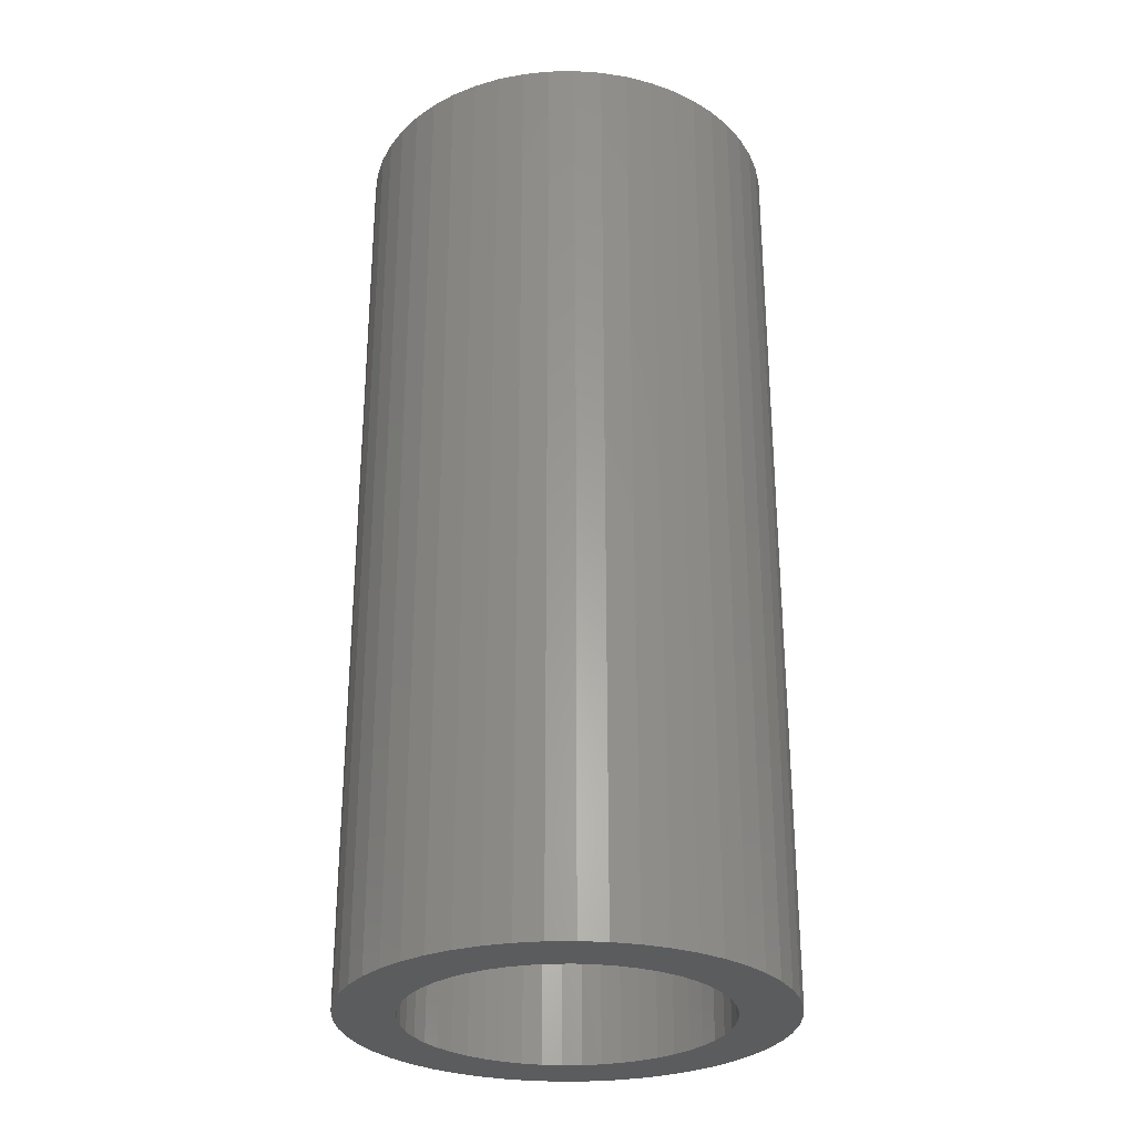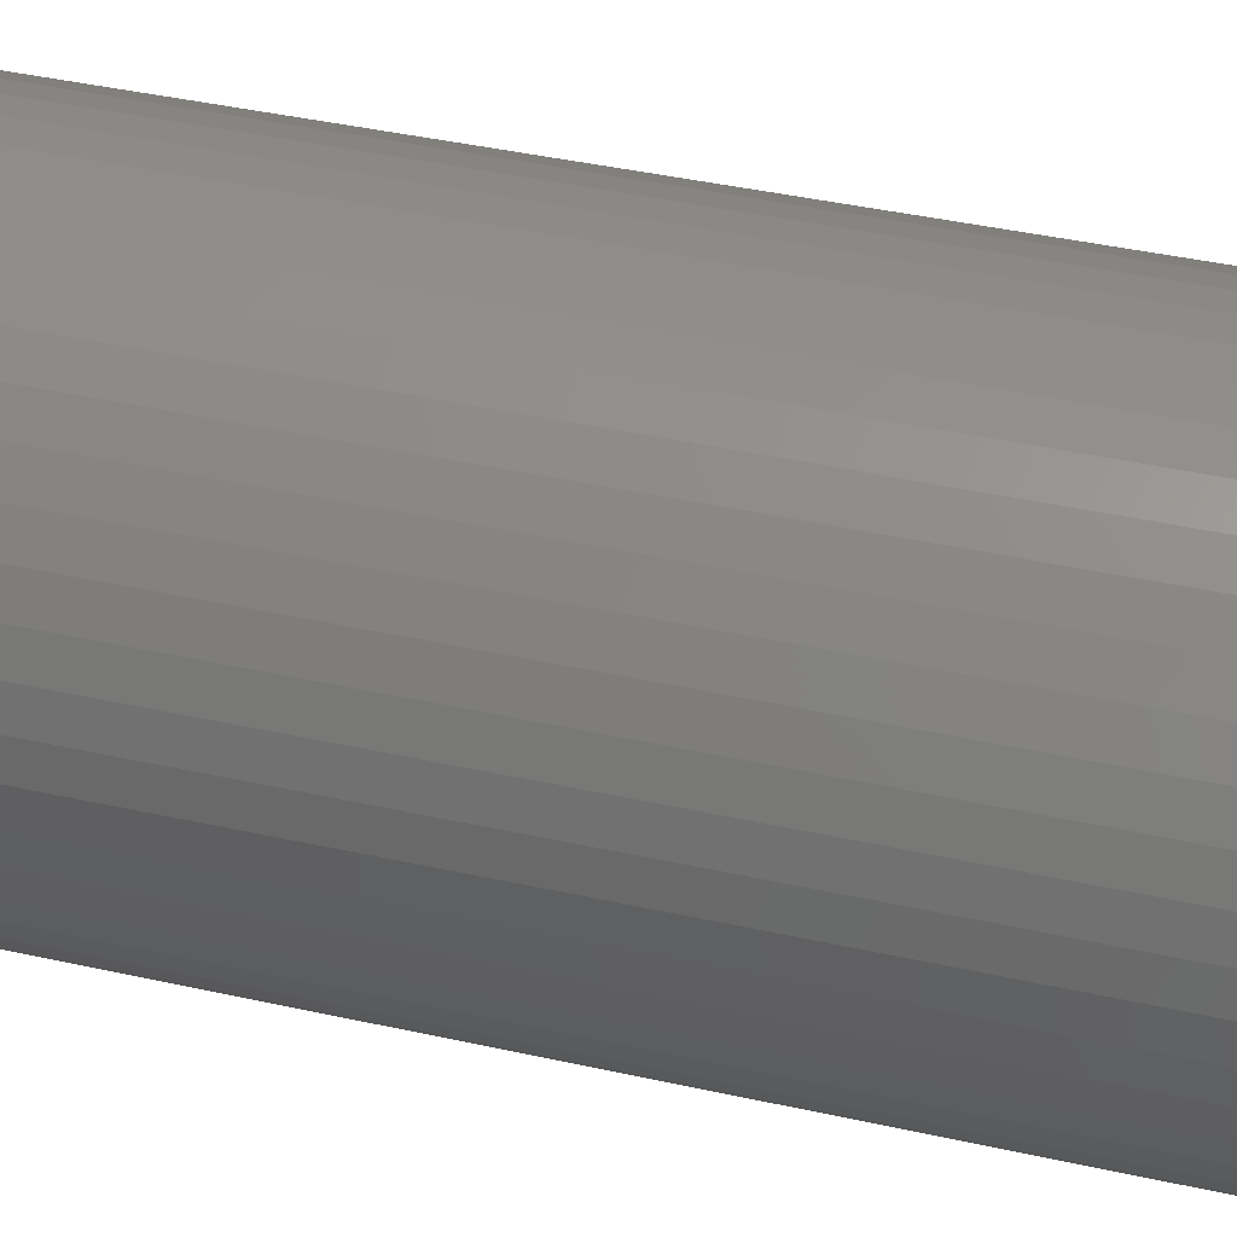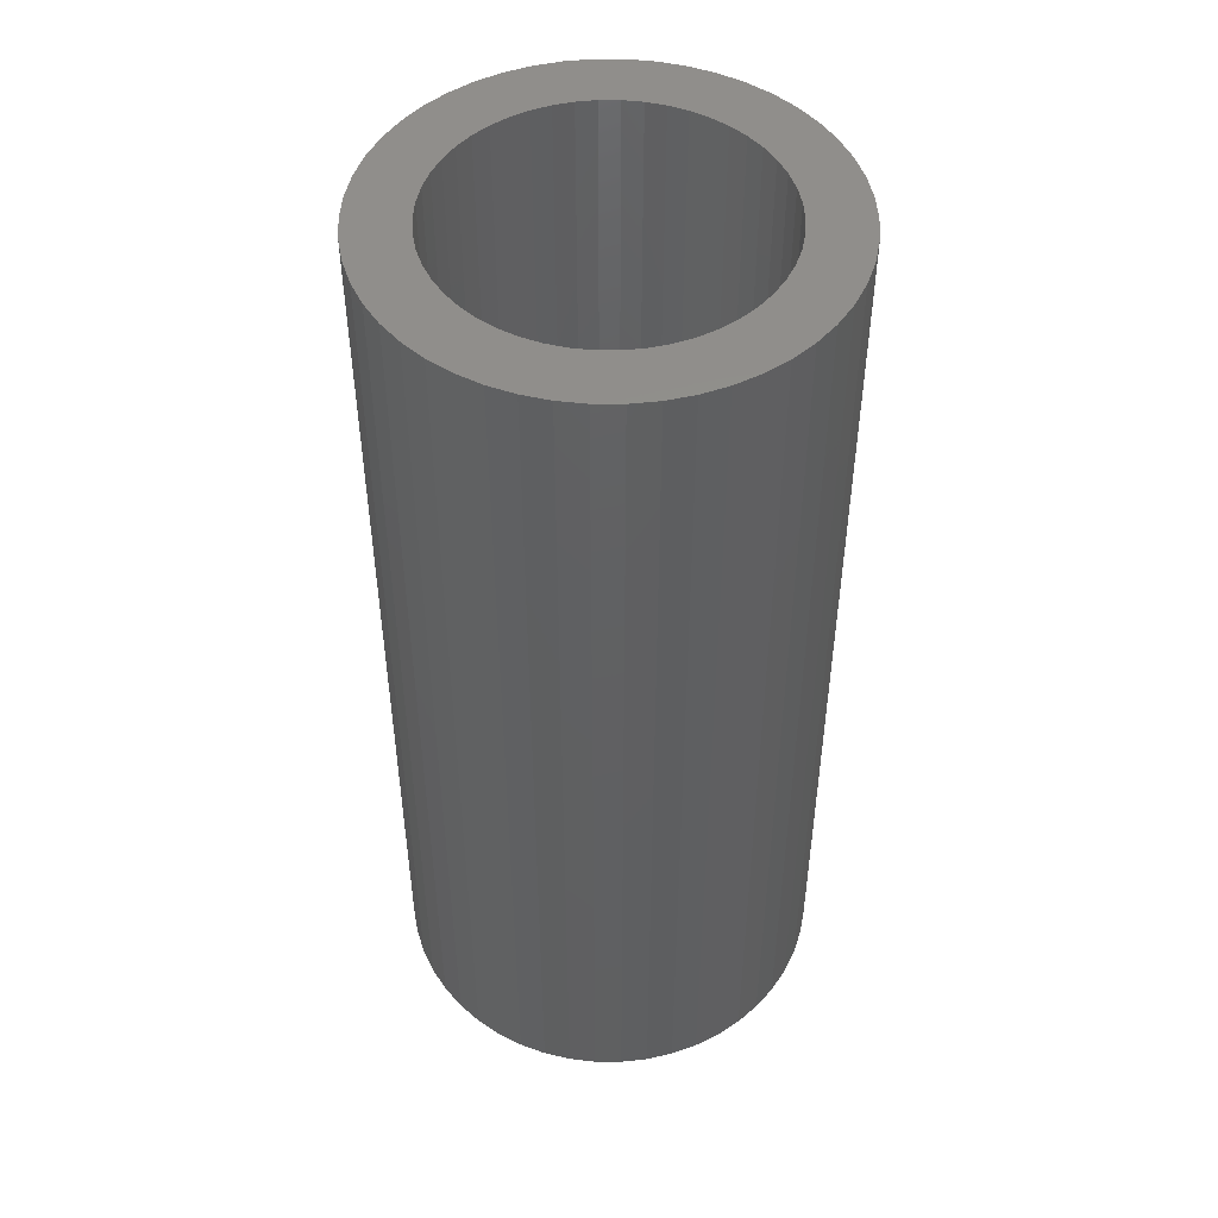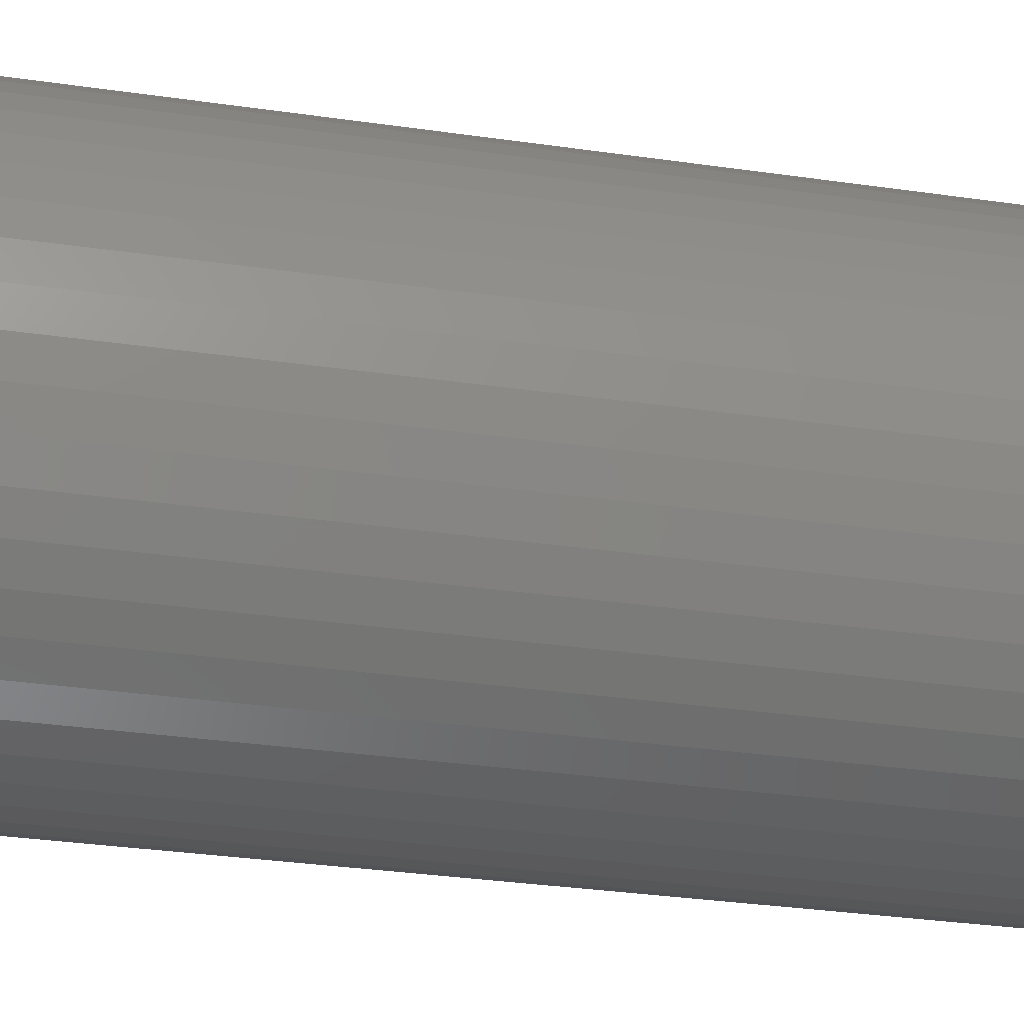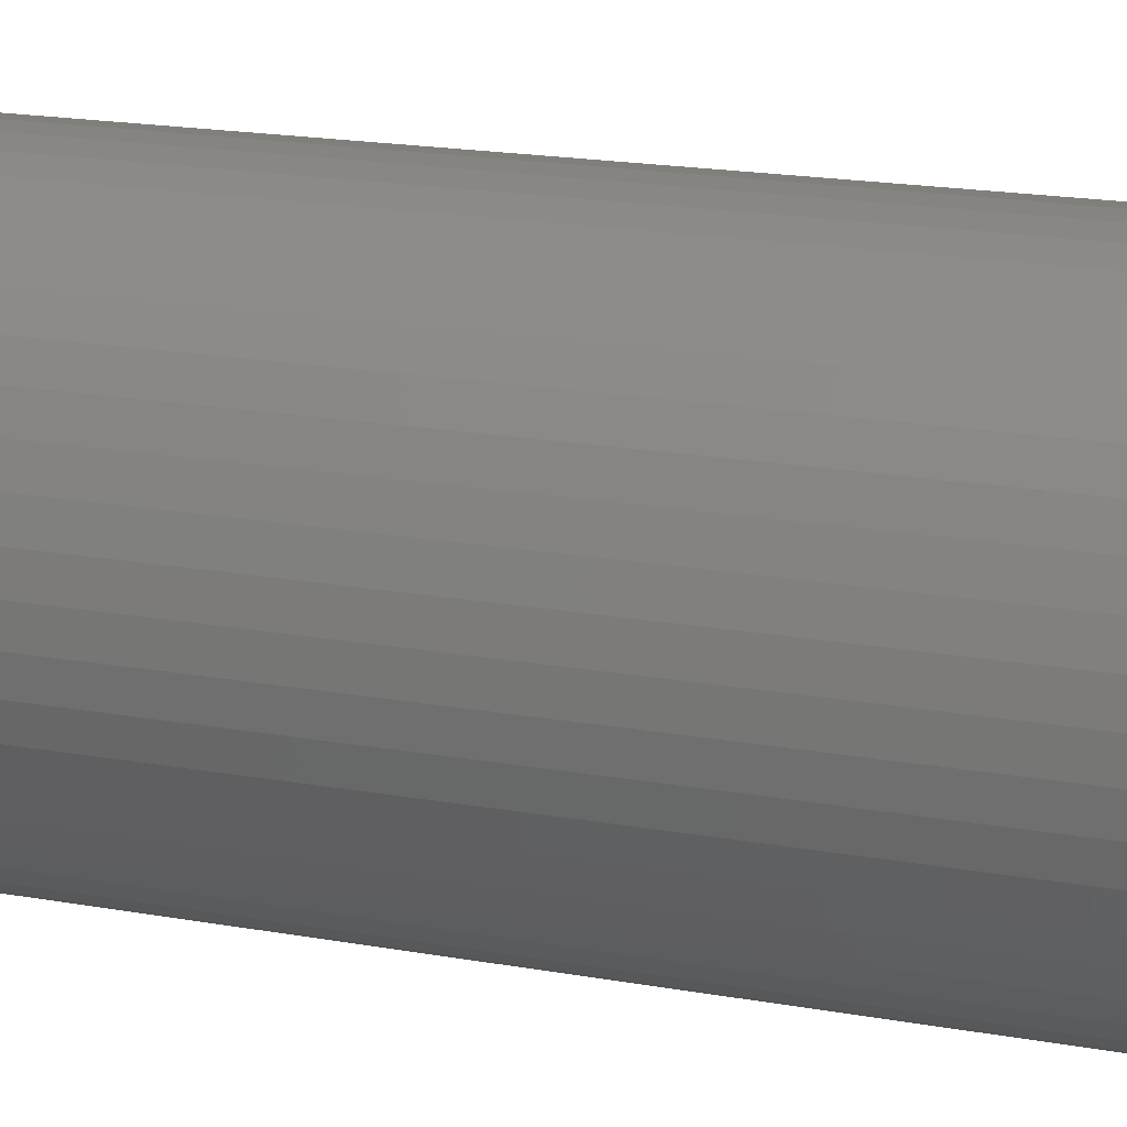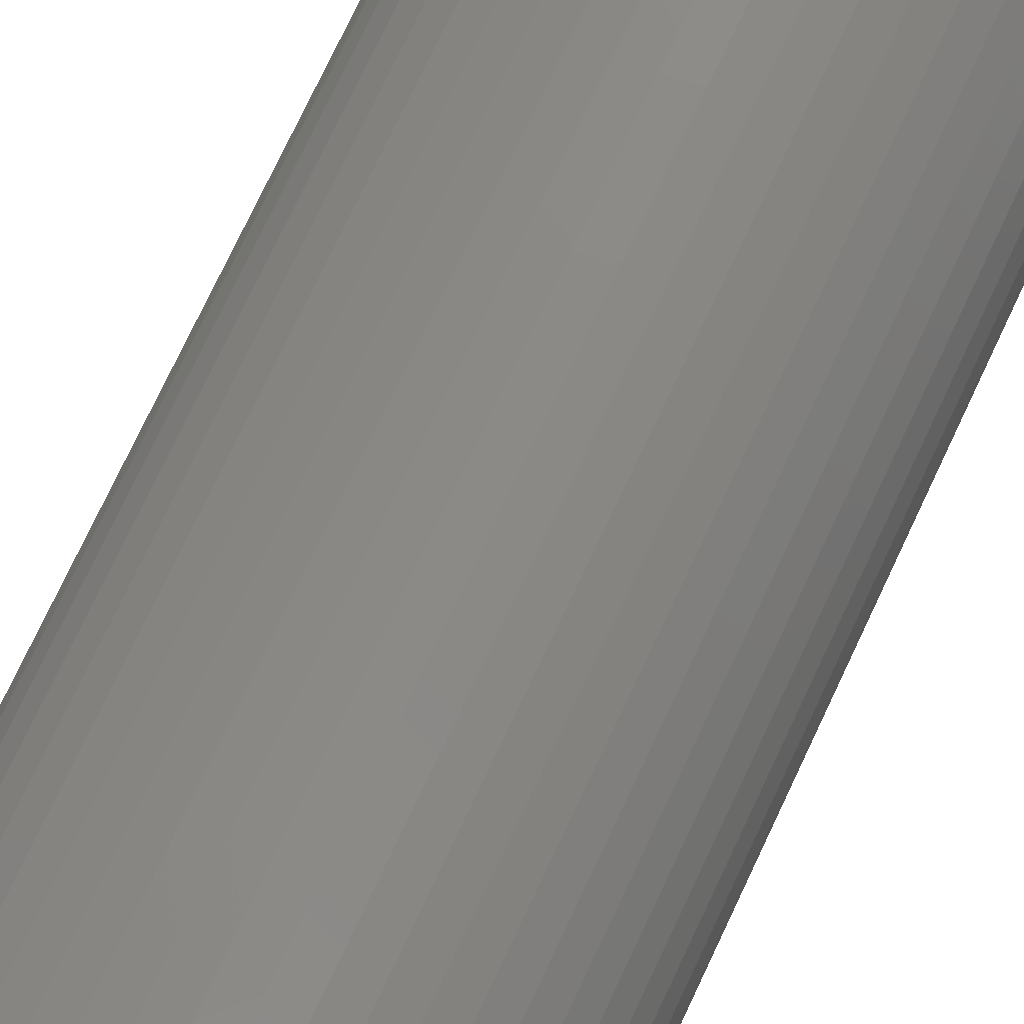
<metadata>
{"format":"stl","ext":"stl","renderer":"f3d","projection":"perspective","resolution":1024,"background":"white","views":[{"elev":-28.8,"azim":123.9,"up":"+Z"},{"elev":41.5,"azim":105.1,"up":"+Y"},{"elev":48.5,"azim":-28.6,"up":"+Z"},{"elev":-31.5,"azim":-101.7,"up":"+Y"},{"elev":19.4,"azim":108.4,"up":"+Y"},{"elev":78.2,"azim":-154.5,"up":"+Y"}]}
</metadata>
<code>
# stl→obj: 200 verts, 400 faces
v 5.5 0 12
v 5.457 0.6893 -12
v 5.457 0.6893 12
v 5.5 0 -12
v -5.5 0 -12
v -5.457 0.6893 12
v -5.457 0.6893 -12
v -5.5 0 12
v 0.3453 5.489 -12
v -0.3453 5.489 12
v 0.3453 5.489 12
v -0.3453 5.489 -12
v -0.3453 -5.489 -12
v 0.3453 -5.489 12
v -0.3453 -5.489 12
v 0.3453 -5.489 -12
v 4.009 3.765 -12
v 3.506 4.238 12
v 4.009 3.765 12
v 3.506 4.238 -12
v -3.506 4.238 -12
v -4.009 3.765 12
v -3.506 4.238 12
v -4.009 3.765 -12
v -1.7 5.231 -12
v -2.342 4.977 12
v -1.7 5.231 12
v -2.342 4.977 -12
v 4.009 -3.765 12
v 4.45 -3.233 -12
v 4.45 -3.233 12
v 4.009 -3.765 -12
v 5.114 2.025 12
v 4.82 2.65 -12
v 4.82 2.65 12
v 5.114 2.025 -12
v 2.342 4.977 -12
v 1.7 5.231 12
v 2.342 4.977 12
v 1.7 5.231 -12
v 1.031 5.403 12
v 1.031 5.403 -12
v 2.947 4.644 -12
v 2.947 4.644 12
v -5.114 2.025 -12
v -4.82 2.65 12
v -4.82 2.65 -12
v -5.114 2.025 12
v -4.45 3.233 -12
v -4.45 3.233 12
v 4 0 12
v 3.968 0.5013 12
v 5.327 1.368 12
v 5.457 -0.6893 12
v 3.874 0.9948 12
v 3.968 -0.5013 12
v 3.719 1.472 12
v 5.327 -1.368 12
v 3.505 1.927 12
v 4.45 3.233 12
v 3.874 -0.9948 12
v 3.236 2.351 12
v 5.114 -2.025 12
v 3.719 -1.472 12
v 2.916 2.738 12
v 2.55 3.082 12
v 2.143 3.377 12
v 1.703 3.619 12
v 1.236 3.804 12
v 0.7495 3.929 12
v 0.2512 3.992 12
v -0.2512 3.992 12
v -0.7495 3.929 12
v -1.031 5.403 12
v -1.236 3.804 12
v -1.703 3.619 12
v -2.143 3.377 12
v -2.947 4.644 12
v -2.55 3.082 12
v -2.916 2.738 12
v -3.236 2.351 12
v -3.505 1.927 12
v -3.719 1.472 12
v 4.82 -2.65 12
v 3.505 -1.927 12
v 3.236 -2.351 12
v 2.916 -2.738 12
v 3.506 -4.238 12
v 2.55 -3.082 12
v 2.947 -4.644 12
v 2.143 -3.377 12
v 2.342 -4.977 12
v 1.703 -3.619 12
v 1.7 -5.231 12
v 1.236 -3.804 12
v 1.031 -5.403 12
v 0.7495 -3.929 12
v 0.2512 -3.992 12
v -0.2512 -3.992 12
v -0.7495 -3.929 12
v -1.031 -5.403 12
v -1.236 -3.804 12
v -1.7 -5.231 12
v -1.703 -3.619 12
v -2.342 -4.977 12
v -2.143 -3.377 12
v -2.947 -4.644 12
v -2.55 -3.082 12
v -3.506 -4.238 12
v -2.916 -2.738 12
v -4.009 -3.765 12
v -3.236 -2.351 12
v -4.45 -3.233 12
v -3.505 -1.927 12
v -4.82 -2.65 12
v -3.719 -1.472 12
v -5.114 -2.025 12
v -3.874 -0.9948 12
v -5.327 -1.368 12
v -3.968 -0.5013 12
v -5.457 -0.6893 12
v -4 0 12
v -3.874 0.9948 12
v -5.327 1.368 12
v -3.968 0.5013 12
v -1.031 5.403 -12
v 4 0 -12
v 5.457 -0.6893 -12
v 3.968 -0.5013 -12
v 5.327 -1.368 -12
v 3.874 -0.9948 -12
v 5.114 -2.025 -12
v 3.968 0.5013 -12
v 3.719 -1.472 -12
v 4.82 -2.65 -12
v 5.327 1.368 -12
v 3.505 -1.927 -12
v 3.874 0.9948 -12
v 3.236 -2.351 -12
v 3.719 1.472 -12
v 2.916 -2.738 -12
v 3.506 -4.238 -12
v 2.55 -3.082 -12
v 2.947 -4.644 -12
v 2.143 -3.377 -12
v 2.342 -4.977 -12
v 1.703 -3.619 -12
v 1.7 -5.231 -12
v 1.236 -3.804 -12
v 1.031 -5.403 -12
v 0.7495 -3.929 -12
v 0.2512 -3.992 -12
v -0.2512 -3.992 -12
v -0.7495 -3.929 -12
v -1.031 -5.403 -12
v -1.236 -3.804 -12
v -1.7 -5.231 -12
v -1.703 -3.619 -12
v -2.342 -4.977 -12
v -2.143 -3.377 -12
v -2.947 -4.644 -12
v -2.55 -3.082 -12
v -3.506 -4.238 -12
v -2.916 -2.738 -12
v -4.009 -3.765 -12
v -3.236 -2.351 -12
v -4.45 -3.233 -12
v -3.505 -1.927 -12
v -4.82 -2.65 -12
v -5.114 -2.025 -12
v -3.719 -1.472 -12
v 3.505 1.927 -12
v 4.45 3.233 -12
v 3.236 2.351 -12
v 2.916 2.738 -12
v 2.55 3.082 -12
v 2.143 3.377 -12
v 1.703 3.619 -12
v 1.236 3.804 -12
v 0.7495 3.929 -12
v 0.2512 3.992 -12
v -0.2512 3.992 -12
v -0.7495 3.929 -12
v -1.236 3.804 -12
v -1.703 3.619 -12
v -2.143 3.377 -12
v -2.947 4.644 -12
v -2.55 3.082 -12
v -2.916 2.738 -12
v -3.236 2.351 -12
v -3.505 1.927 -12
v -3.719 1.472 -12
v -3.874 0.9948 -12
v -5.327 1.368 -12
v -3.968 0.5013 -12
v -4 0 -12
v -3.874 -0.9948 -12
v -5.327 -1.368 -12
v -3.968 -0.5013 -12
v -5.457 -0.6893 -12
f 1 2 3
f 2 1 4
f 5 6 7
f 6 5 8
f 9 10 11
f 10 9 12
f 13 14 15
f 14 13 16
f 17 18 19
f 18 17 20
f 21 22 23
f 22 21 24
f 25 26 27
f 26 25 28
f 29 30 31
f 30 29 32
f 33 34 35
f 34 33 36
f 37 38 39
f 38 37 40
f 40 41 38
f 41 40 42
f 43 39 44
f 39 43 37
f 45 46 47
f 46 45 48
f 49 22 24
f 22 49 50
f 51 1 3
f 52 3 53
f 1 51 54
f 55 53 33
f 56 54 51
f 57 33 35
f 54 56 58
f 59 35 60
f 61 58 56
f 62 60 19
f 58 61 63
f 64 63 61
f 3 52 51
f 53 55 52
f 33 57 55
f 65 19 18
f 35 59 57
f 60 62 59
f 66 18 44
f 19 65 62
f 18 66 65
f 67 44 39
f 44 67 66
f 39 68 67
f 38 68 39
f 38 69 68
f 41 69 38
f 41 70 69
f 11 70 41
f 11 71 70
f 11 72 71
f 10 72 11
f 10 73 72
f 74 73 10
f 74 75 73
f 27 75 74
f 27 76 75
f 26 76 27
f 76 26 77
f 78 77 26
f 77 78 79
f 23 79 78
f 79 23 80
f 22 80 23
f 80 22 81
f 50 81 22
f 81 50 82
f 46 82 50
f 48 83 46
f 82 46 83
f 63 64 84
f 85 84 64
f 84 85 31
f 86 31 85
f 31 86 29
f 87 29 86
f 29 87 88
f 89 88 87
f 88 89 90
f 91 90 89
f 90 91 92
f 93 92 91
f 93 94 92
f 95 94 93
f 95 96 94
f 97 96 95
f 97 14 96
f 98 14 97
f 99 14 98
f 99 15 14
f 100 15 99
f 100 101 15
f 102 101 100
f 102 103 101
f 104 103 102
f 105 104 106
f 104 105 103
f 107 106 108
f 109 108 110
f 106 107 105
f 111 110 112
f 113 112 114
f 108 109 107
f 115 114 116
f 117 116 118
f 119 118 120
f 110 111 109
f 121 120 122
f 83 48 123
f 124 123 48
f 112 113 111
f 123 124 125
f 114 115 113
f 6 125 124
f 116 117 115
f 125 6 122
f 118 119 117
f 8 122 6
f 120 121 119
f 122 8 121
f 12 74 10
f 74 12 126
f 127 4 128
f 129 128 130
f 4 127 2
f 131 130 132
f 133 2 127
f 134 132 135
f 2 133 136
f 137 135 30
f 138 136 133
f 139 30 32
f 136 138 36
f 140 36 138
f 128 129 127
f 130 131 129
f 132 134 131
f 141 32 142
f 135 137 134
f 30 139 137
f 143 142 144
f 32 141 139
f 142 143 141
f 145 144 146
f 144 145 143
f 146 147 145
f 148 147 146
f 148 149 147
f 150 149 148
f 150 151 149
f 16 151 150
f 16 152 151
f 16 153 152
f 13 153 16
f 13 154 153
f 155 154 13
f 155 156 154
f 157 156 155
f 157 158 156
f 159 158 157
f 158 159 160
f 161 160 159
f 160 161 162
f 163 162 161
f 162 163 164
f 165 164 163
f 164 165 166
f 167 166 165
f 166 167 168
f 169 168 167
f 170 171 169
f 168 169 171
f 36 140 34
f 172 34 140
f 34 172 173
f 174 173 172
f 173 174 17
f 175 17 174
f 17 175 20
f 176 20 175
f 20 176 43
f 177 43 176
f 43 177 37
f 178 37 177
f 178 40 37
f 179 40 178
f 179 42 40
f 180 42 179
f 180 9 42
f 181 9 180
f 182 9 181
f 182 12 9
f 183 12 182
f 183 126 12
f 184 126 183
f 184 25 126
f 185 25 184
f 28 185 186
f 185 28 25
f 187 186 188
f 21 188 189
f 186 187 28
f 24 189 190
f 49 190 191
f 188 21 187
f 47 191 192
f 45 192 193
f 194 193 195
f 189 24 21
f 7 195 196
f 171 170 197
f 198 197 170
f 190 49 24
f 197 198 199
f 191 47 49
f 200 199 198
f 192 45 47
f 199 200 196
f 193 194 45
f 5 196 200
f 195 7 194
f 196 5 7
f 16 96 14
f 96 16 150
f 148 92 94
f 92 148 146
f 53 36 33
f 36 53 136
f 3 136 53
f 136 3 2
f 60 17 19
f 17 60 173
f 35 173 60
f 173 35 34
f 42 11 41
f 11 42 9
f 20 44 18
f 44 20 43
f 47 50 49
f 50 47 46
f 194 48 45
f 48 194 124
f 7 124 194
f 124 7 6
f 28 78 26
f 78 28 187
f 187 23 78
f 23 187 21
f 126 27 74
f 27 126 25
f 54 4 1
f 4 54 128
f 146 90 92
f 90 146 144
f 142 29 88
f 29 142 32
f 84 132 63
f 132 84 135
f 169 117 170
f 117 169 115
f 63 130 58
f 130 63 132
f 31 135 84
f 135 31 30
f 198 121 200
f 121 198 119
f 200 8 5
f 8 200 121
f 170 119 198
f 119 170 117
f 150 94 96
f 94 150 148
f 58 128 54
f 128 58 130
f 144 88 90
f 88 144 142
f 159 103 105
f 103 159 157
f 157 101 103
f 101 157 155
f 165 113 167
f 113 165 111
f 165 109 111
f 109 165 163
f 155 15 101
f 15 155 13
f 167 115 169
f 115 167 113
f 161 105 107
f 105 161 159
f 163 107 109
f 107 163 161
f 127 52 133
f 52 127 51
f 122 195 125
f 195 122 196
f 182 71 72
f 71 182 181
f 176 65 66
f 65 176 175
f 189 79 80
f 79 189 188
f 185 75 76
f 75 185 184
f 140 59 172
f 59 140 57
f 172 62 174
f 62 172 59
f 179 68 69
f 68 179 178
f 180 69 70
f 69 180 179
f 177 66 67
f 66 177 176
f 82 190 81
f 190 82 191
f 81 189 80
f 189 81 190
f 123 192 83
f 192 123 193
f 186 76 77
f 76 186 185
f 183 72 73
f 72 183 182
f 129 51 127
f 51 129 56
f 151 98 97
f 98 151 152
f 138 57 140
f 57 138 55
f 133 55 138
f 55 133 52
f 174 65 175
f 65 174 62
f 181 70 71
f 70 181 180
f 178 67 68
f 67 178 177
f 83 191 82
f 191 83 192
f 125 193 123
f 193 125 195
f 184 73 75
f 73 184 183
f 134 61 131
f 61 134 64
f 131 56 129
f 56 131 61
f 116 197 118
f 197 116 171
f 147 95 93
f 95 147 149
f 149 97 95
f 97 149 151
f 188 77 79
f 77 188 186
f 145 93 91
f 93 145 147
f 141 86 139
f 86 141 87
f 139 85 137
f 85 139 86
f 156 104 102
f 104 156 158
f 110 166 112
f 166 110 164
f 120 196 122
f 196 120 199
f 141 89 87
f 89 141 143
f 143 91 89
f 91 143 145
f 137 64 134
f 64 137 85
f 152 99 98
f 99 152 153
f 153 100 99
f 100 153 154
f 154 102 100
f 102 154 156
f 158 106 104
f 106 158 160
f 112 168 114
f 168 112 166
f 114 171 116
f 171 114 168
f 118 199 120
f 199 118 197
f 162 110 108
f 110 162 164
f 160 108 106
f 108 160 162

</code>
